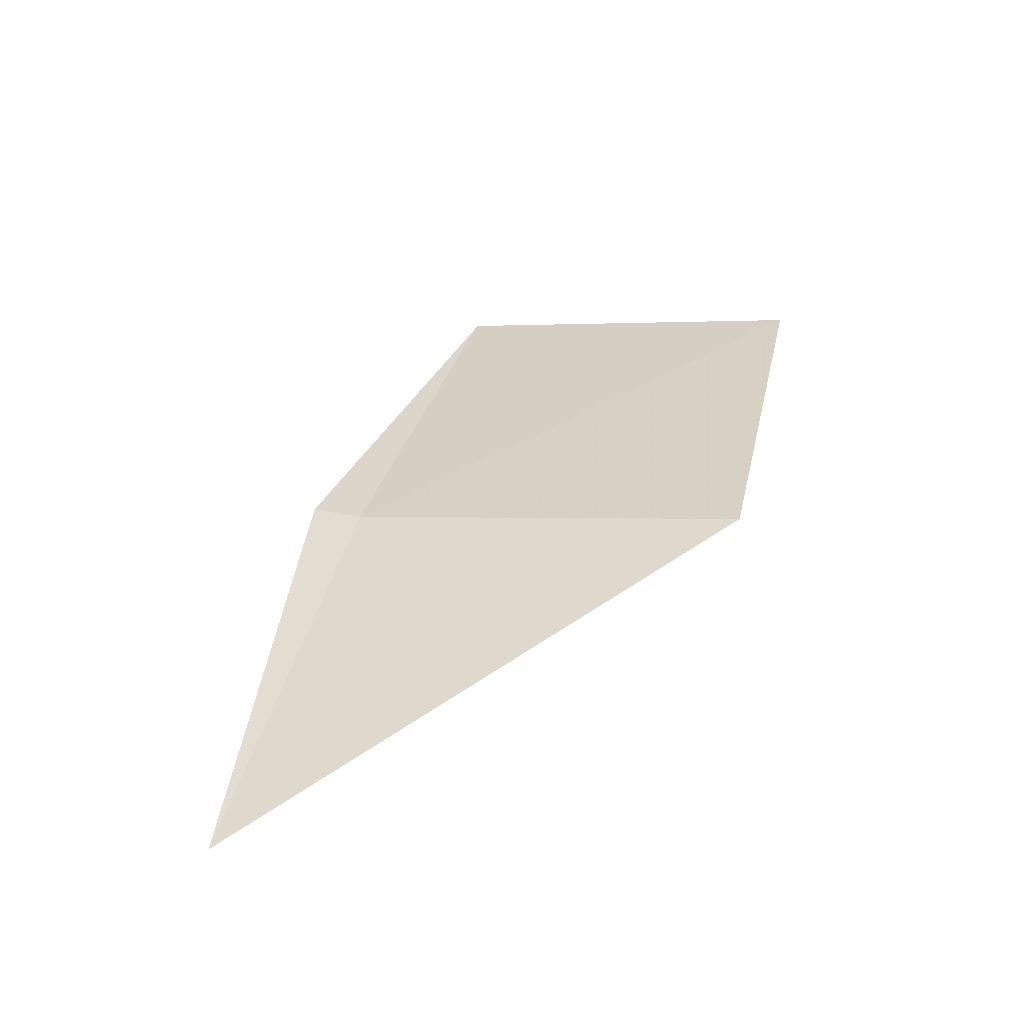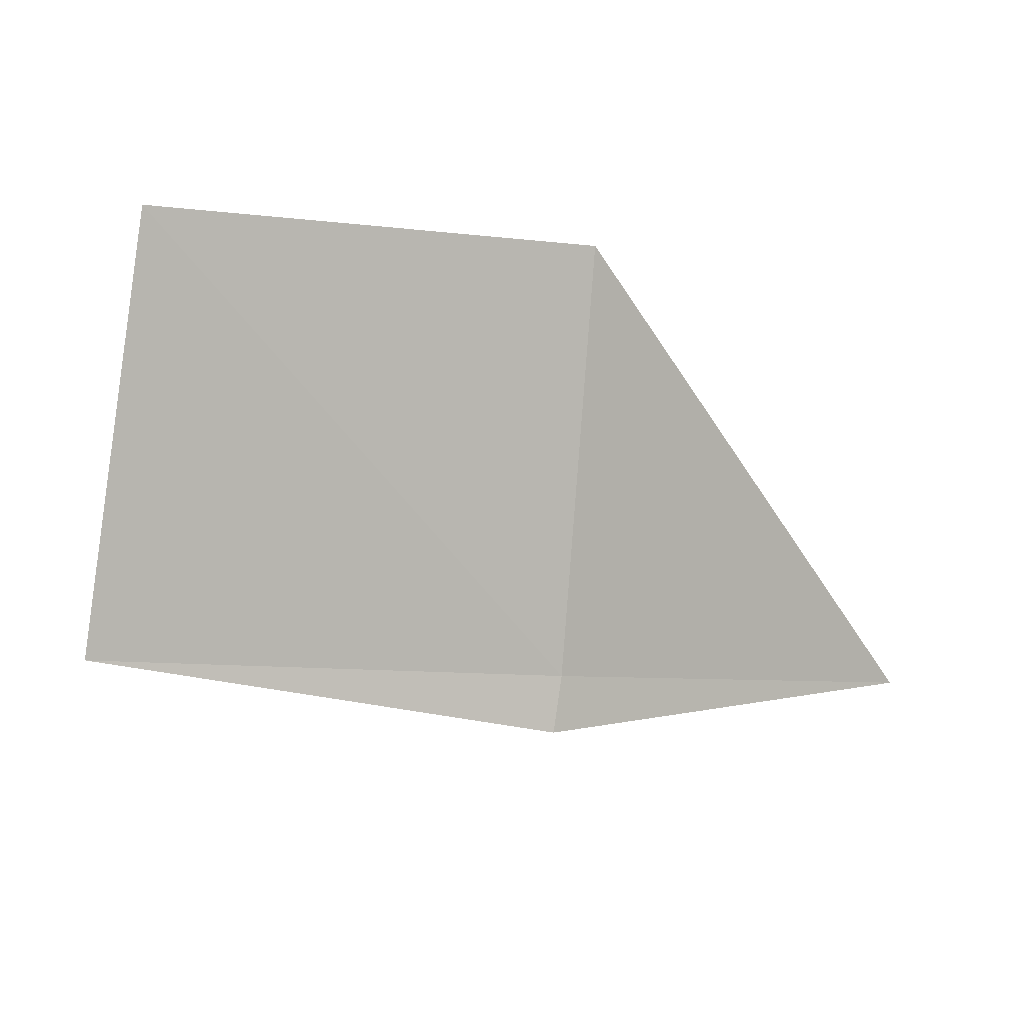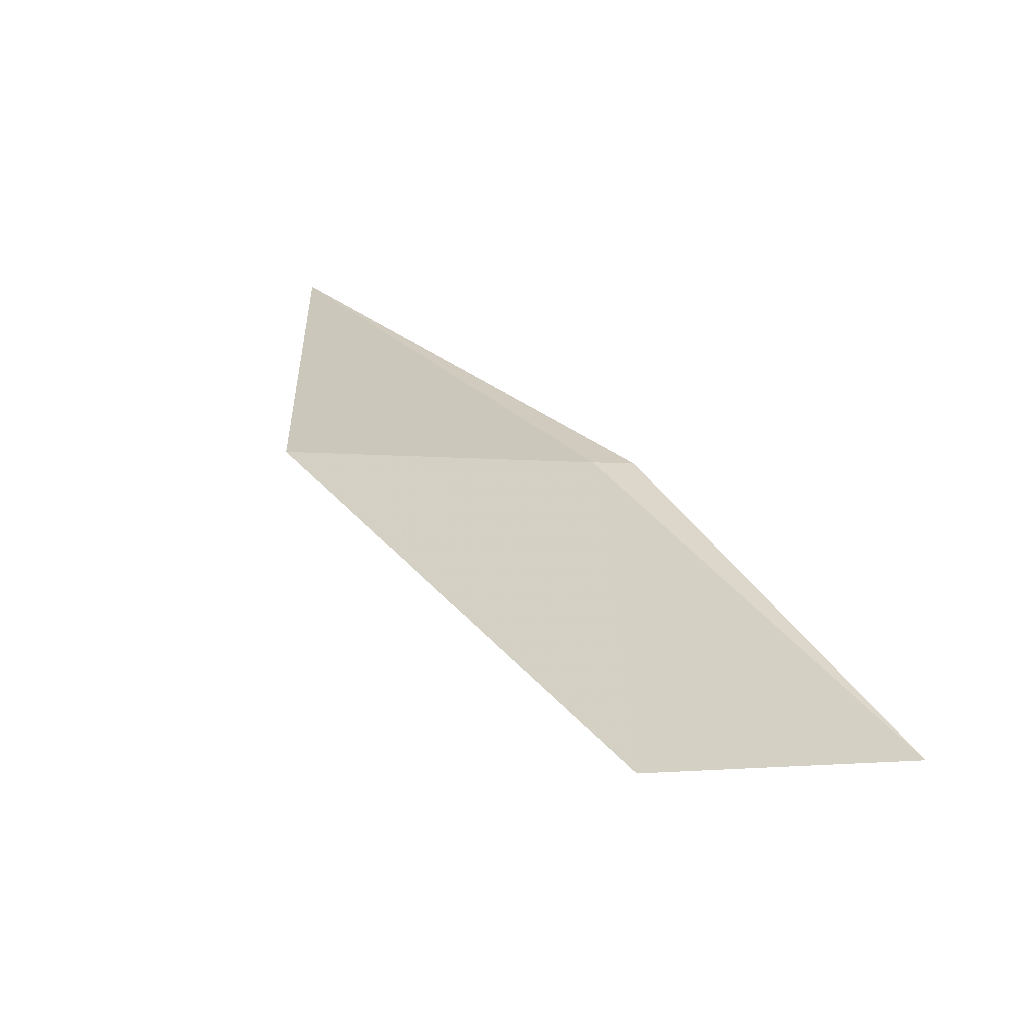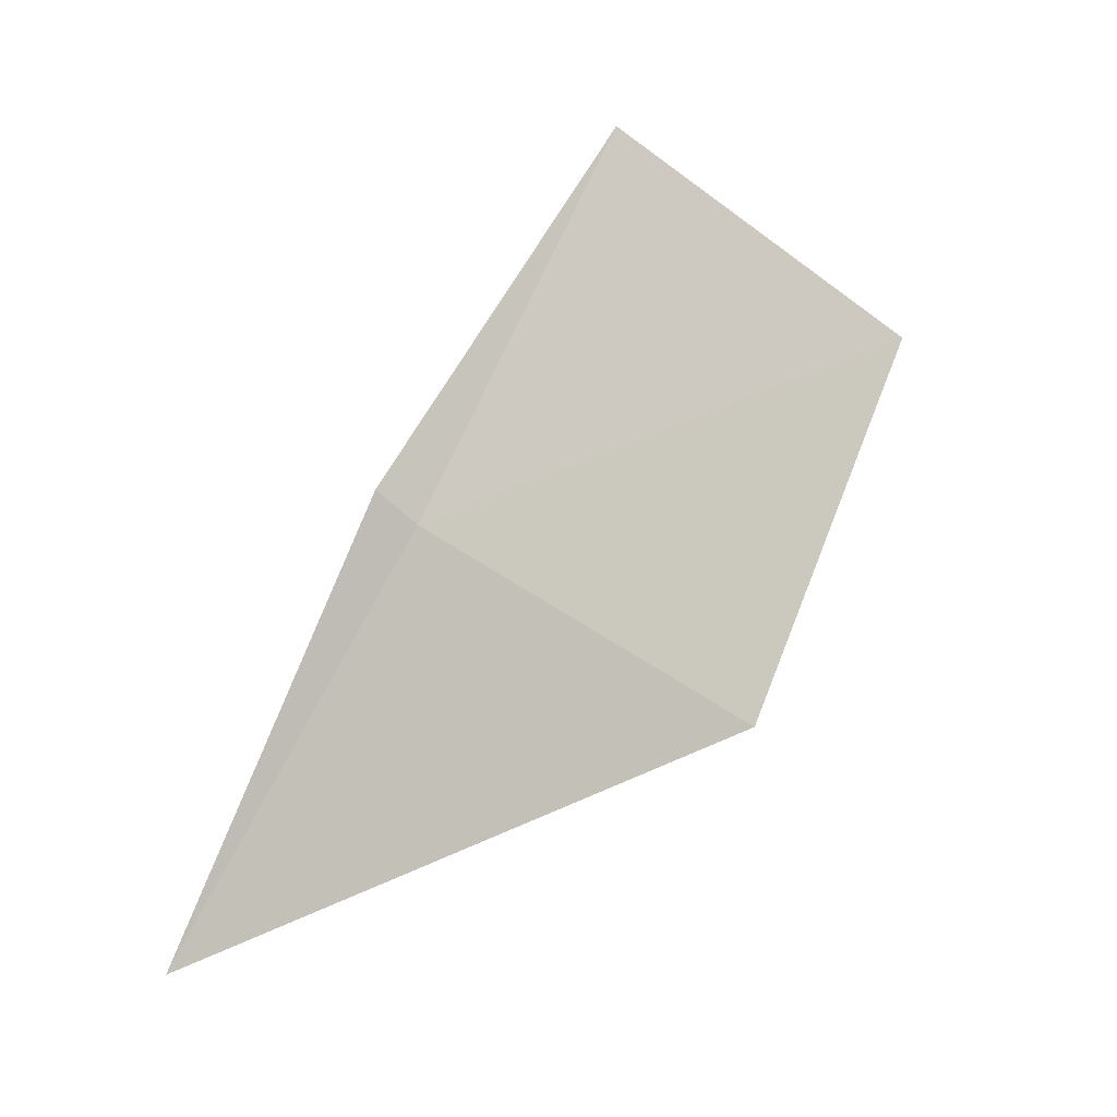
<metadata>
{"format":"obj","ext":"obj","renderer":"f3d","projection":"perspective","resolution":1024,"background":"white","views":[{"elev":-79.6,"azim":135.0,"up":"+Z"},{"elev":45.8,"azim":73.8,"up":"+Y"},{"elev":75.9,"azim":-36.7,"up":"+Y"},{"elev":-29.7,"azim":99.5,"up":"+Z"}]}
</metadata>
<code>
v 17.9 16.54 4.262
v 17.91 16.61 4.396
v 17.91 16.53 4.268
v 17.84 16.69 4.358
v 17.82 16.63 4.228
v 17.88 16.47 4.138
f 1 3 2
f 1 2 4
f 1 4 5
f 1 5 6
f 1 6 3

</code>
